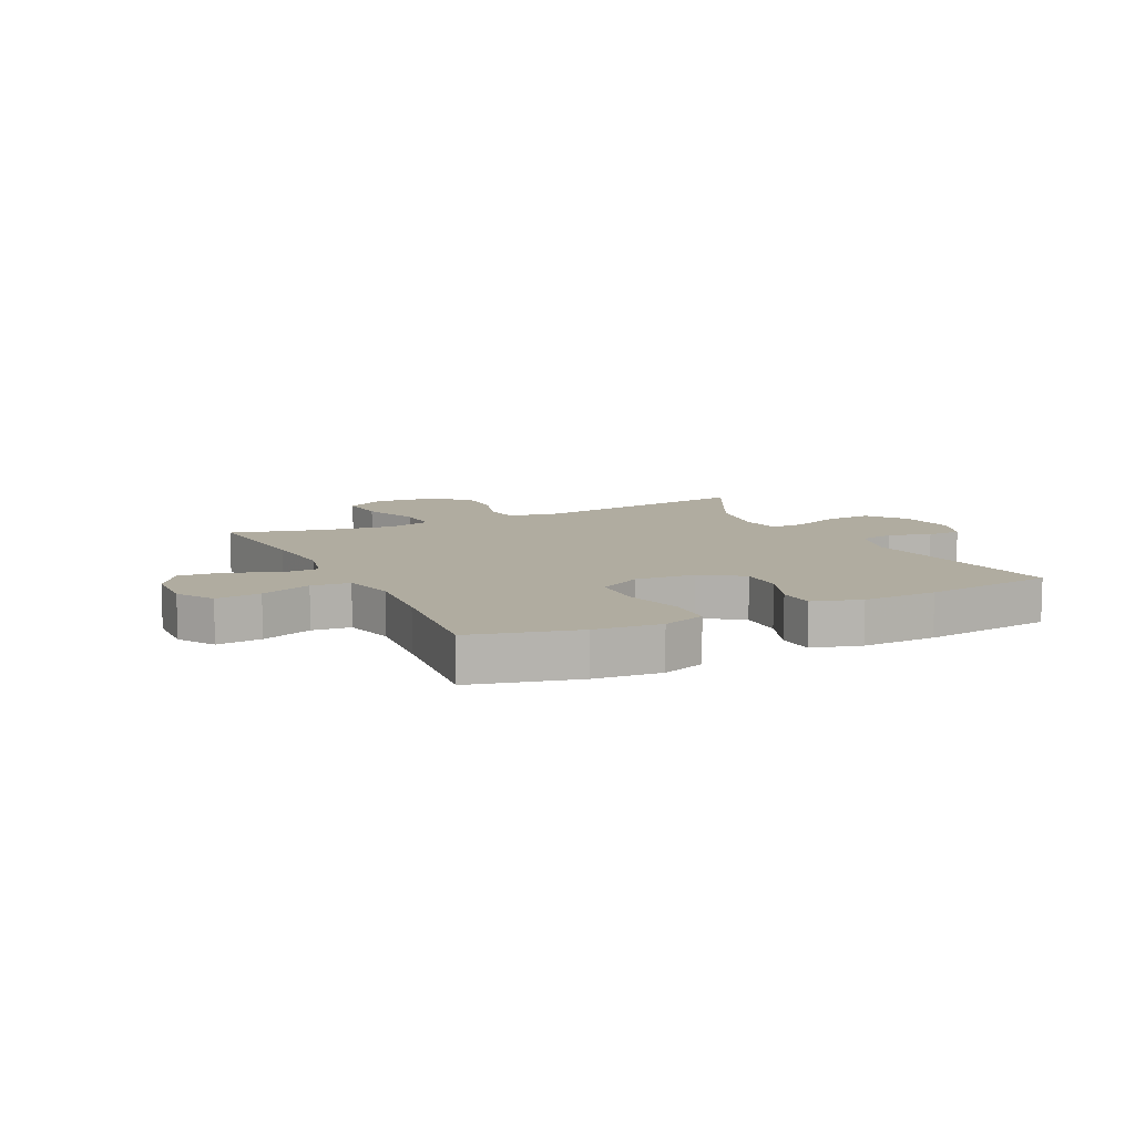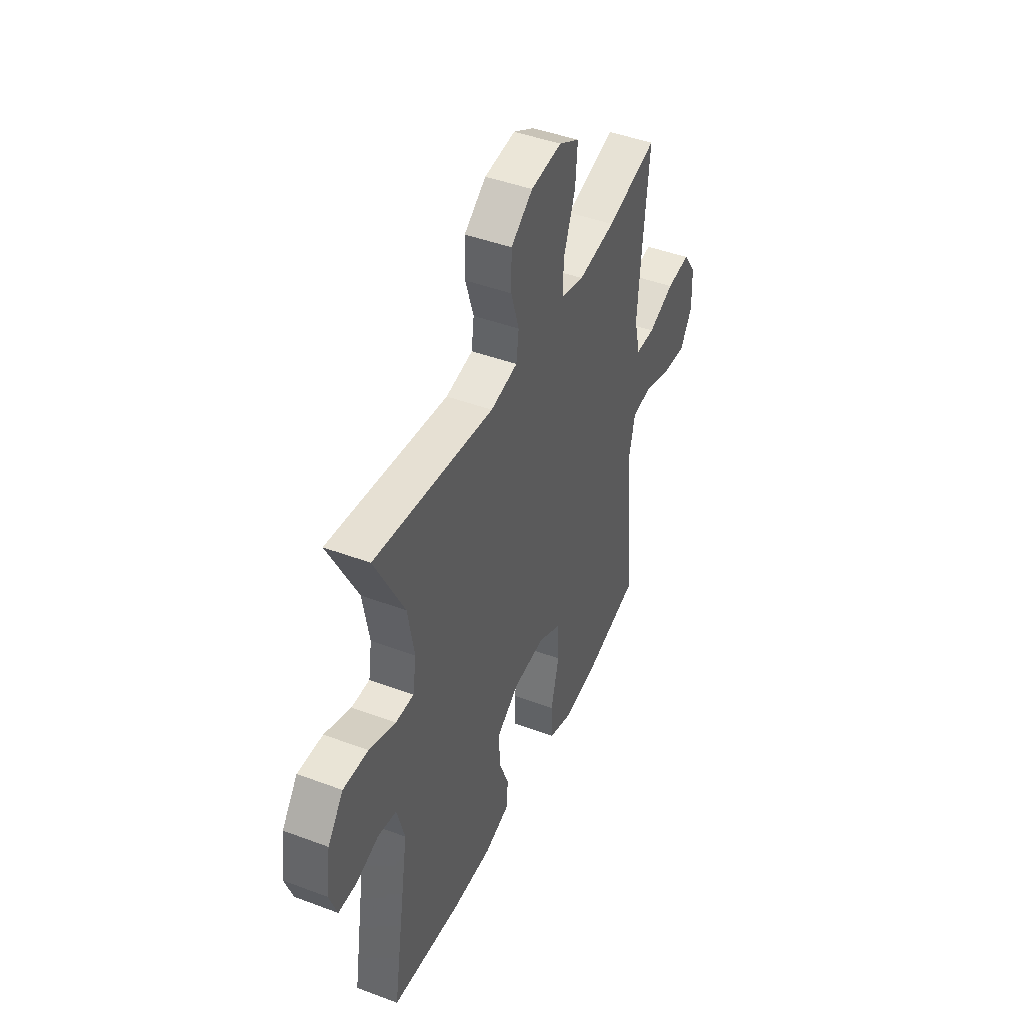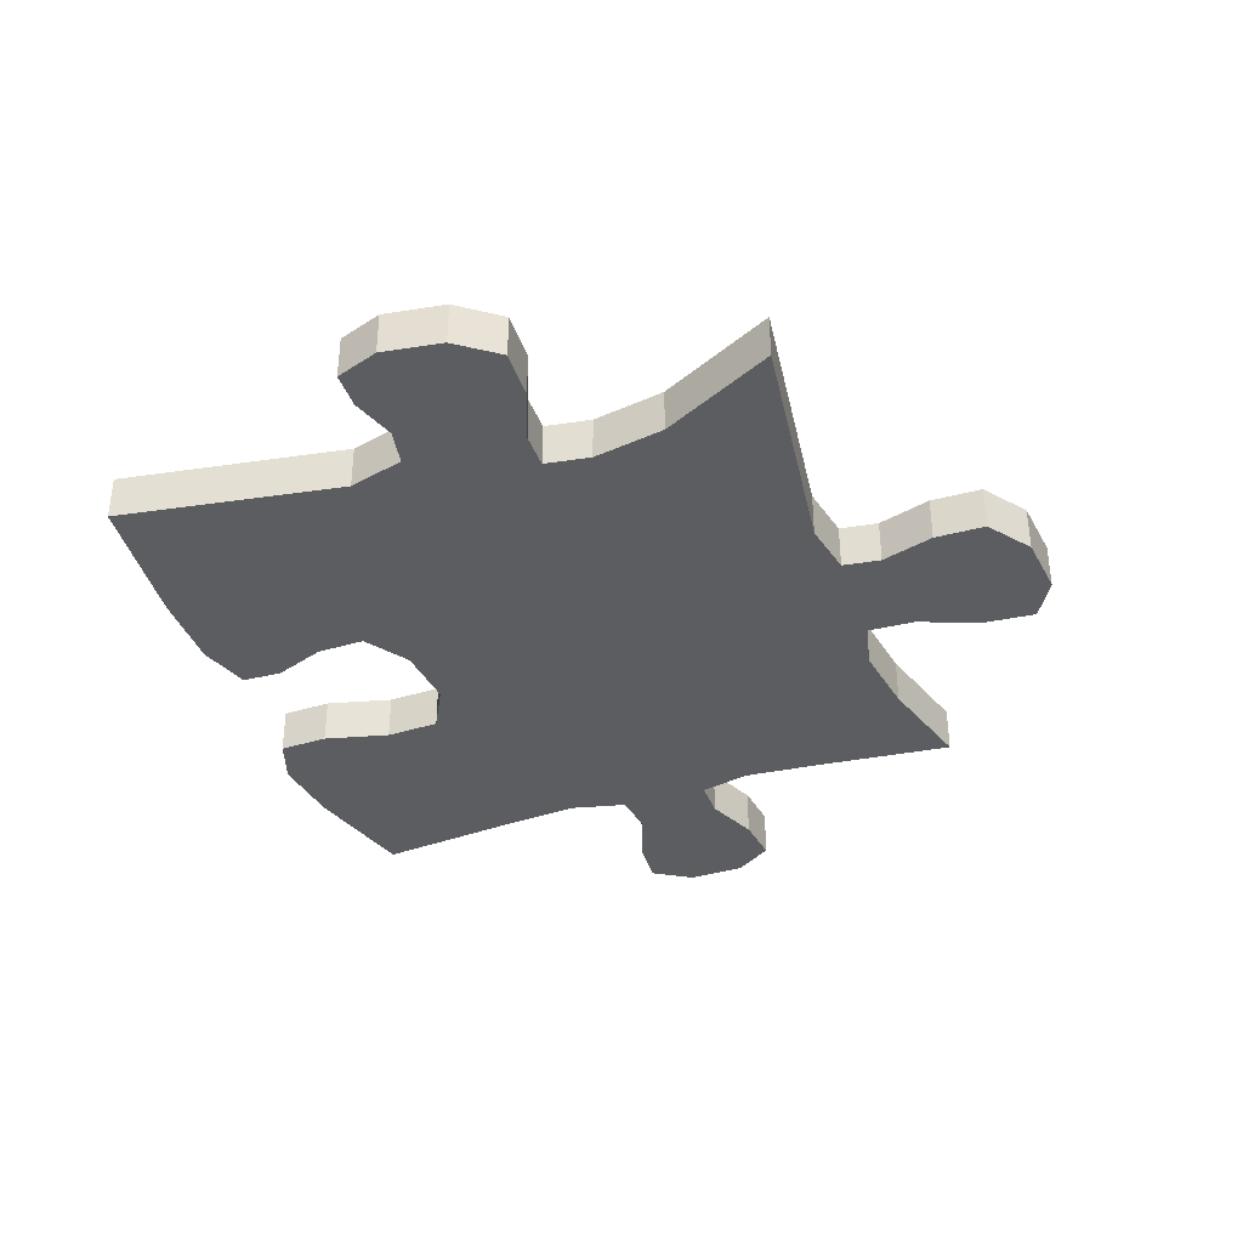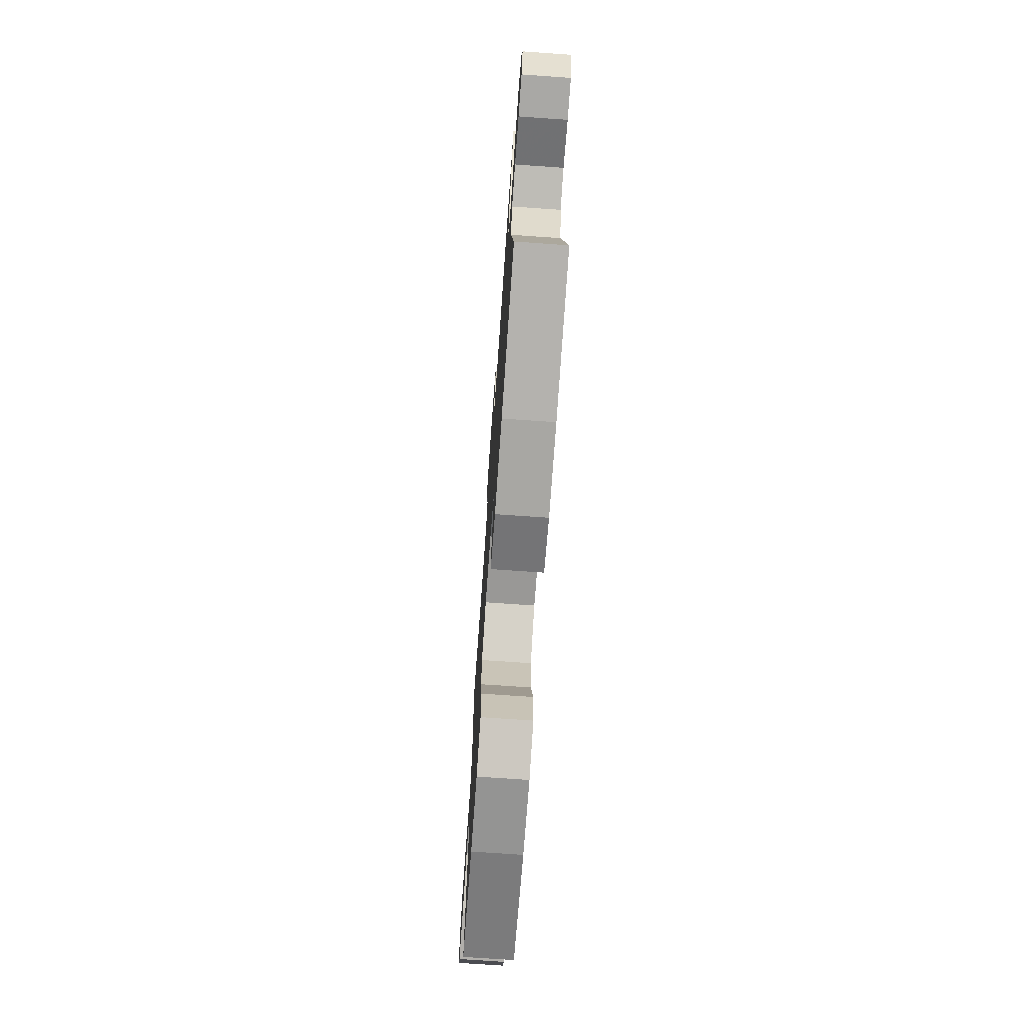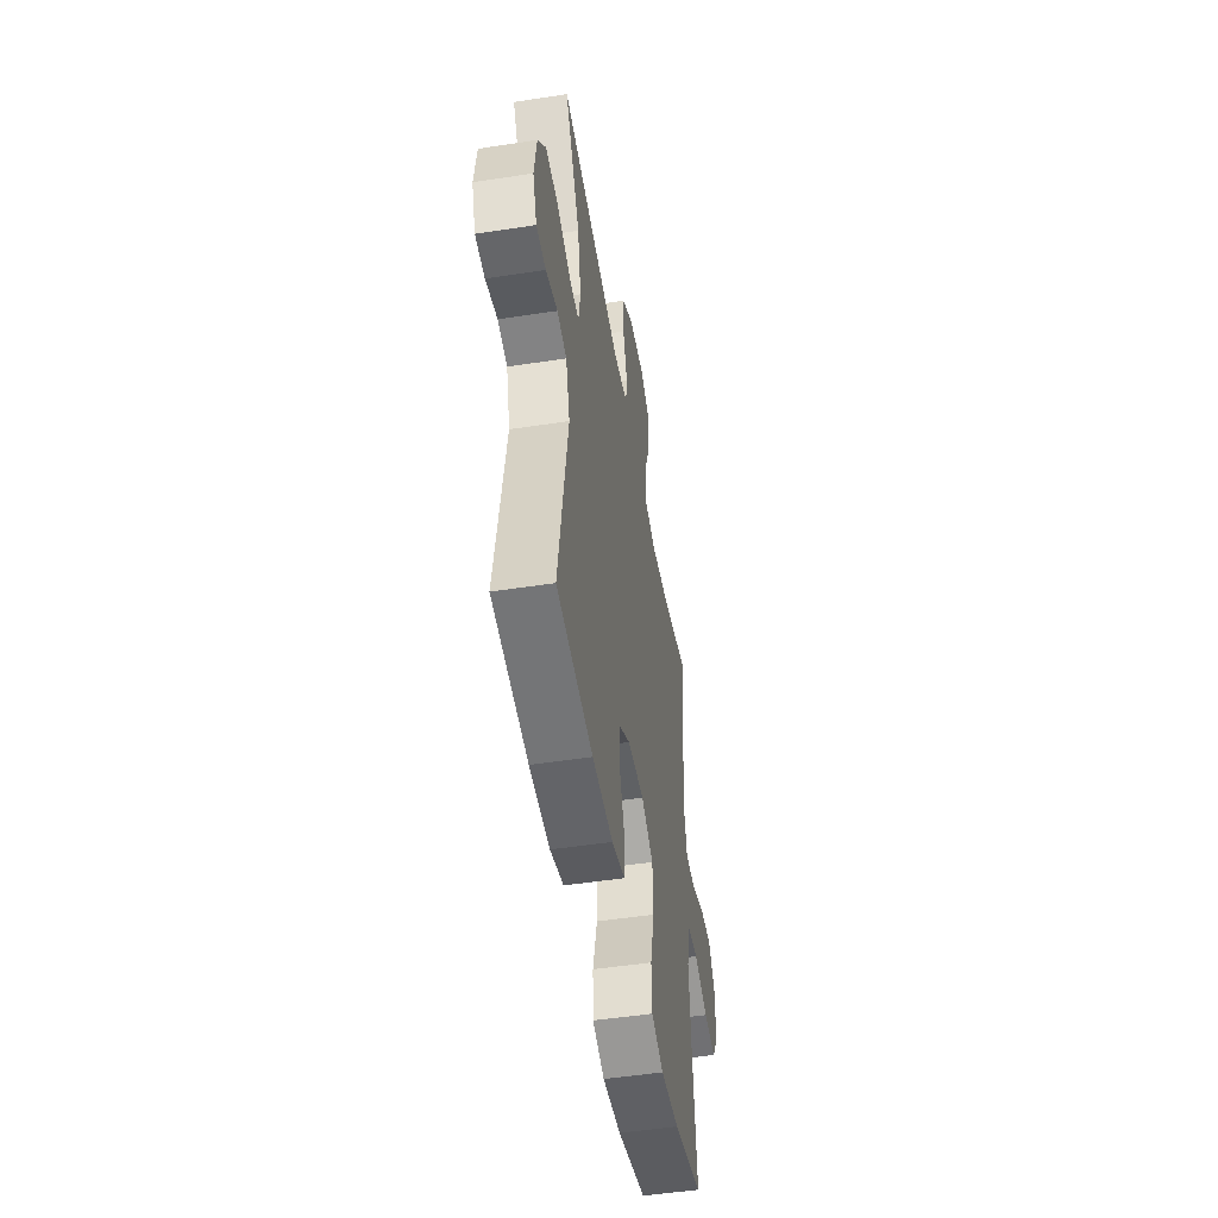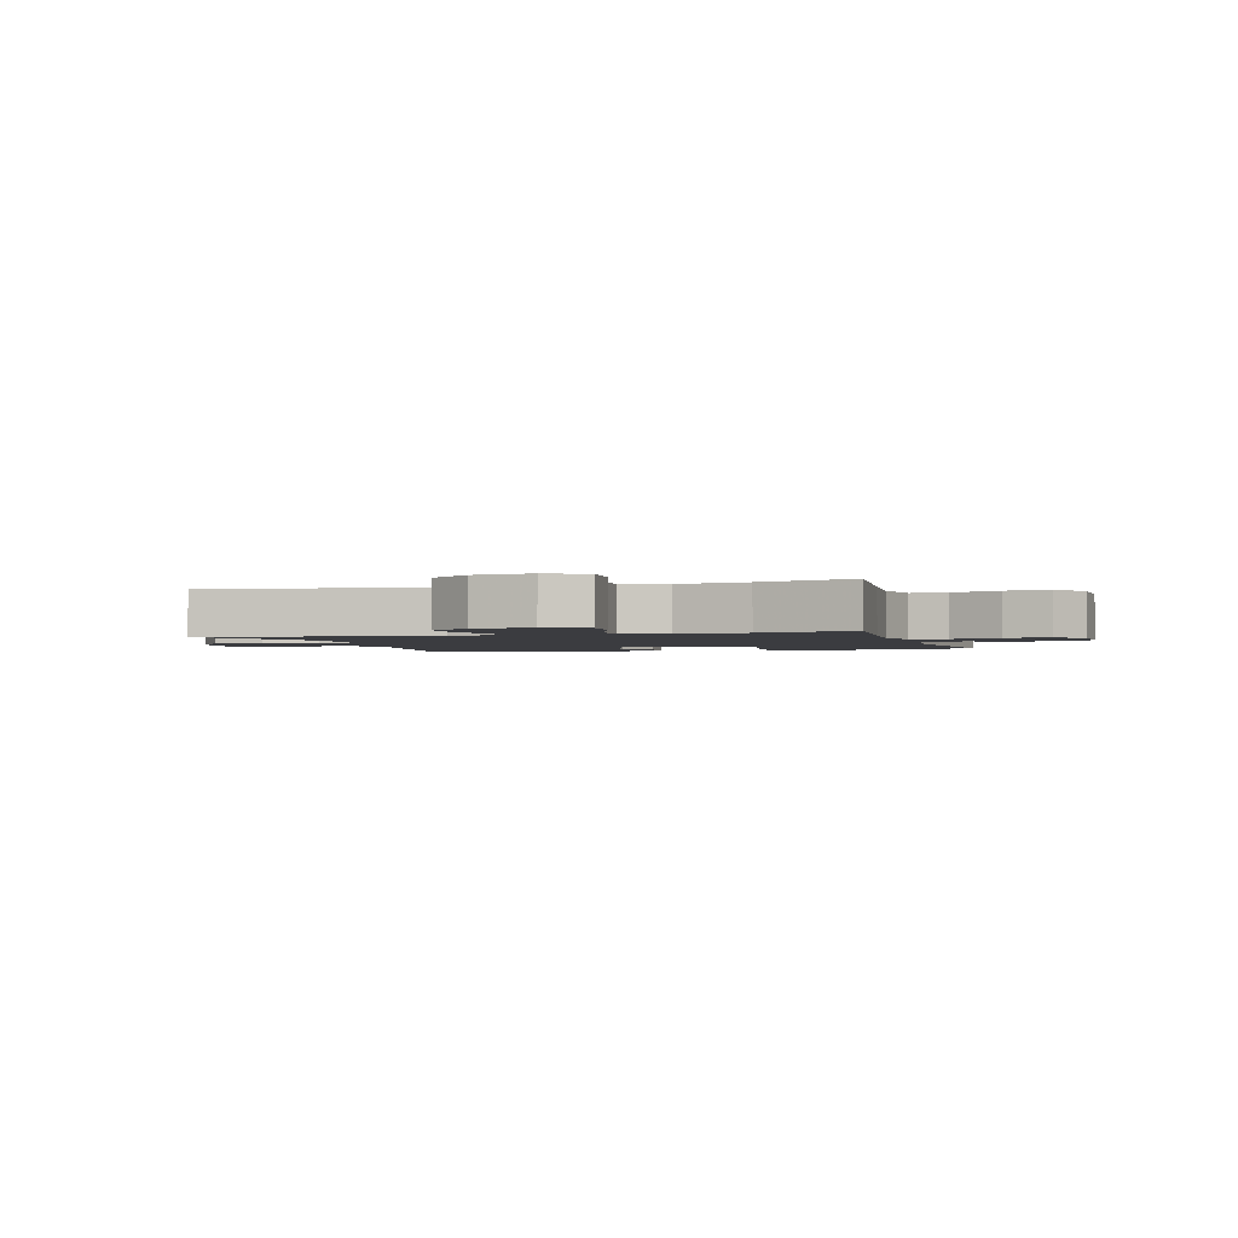
<metadata>
{"format":"obj","ext":"obj","renderer":"f3d","projection":"perspective","resolution":1024,"background":"white","views":[{"elev":9.9,"azim":153.7,"up":"+Y"},{"elev":44.6,"azim":-66.4,"up":"+Z"},{"elev":-36.6,"azim":-70.1,"up":"+Y"},{"elev":-73.1,"azim":-94.0,"up":"+Z"},{"elev":-50.0,"azim":-80.4,"up":"+Z"},{"elev":-2.1,"azim":16.8,"up":"+Y"}]}
</metadata>
<code>
v 0.5 0.07 -0.5
v 0.319 0.07 -0.547
v 0.205 0.07 -0.559
v 0.131 0.07 -0.533
v 0.128 0.07 -0.455
v 0.154 0.07 -0.352
v 0.15 0.07 -0.266
v 0.076 0.07 -0.227
v -0.026 0.07 -0.235
v -0.097 0.07 -0.282
v -0.095 0.07 -0.359
v -0.063 0.07 -0.441
v -0.066 0.07 -0.504
v -0.149 0.07 -0.529
v -0.276 0.07 -0.526
v -0.5 0.07 -0.5
v -0.443 0.07 -0.141
v -0.468 0.07 -0.052
v -0.527 0.07 -0.04
v -0.599 0.07 -0.063
v -0.658 0.07 -0.061
v -0.683 0.07 0.008
v -0.669 0.07 0.104
v -0.619 0.07 0.17
v -0.539 0.07 0.166
v -0.454 0.07 0.133
v -0.396 0.07 0.132
v -0.385 0.07 0.204
v -0.406 0.07 0.318
v -0.5 0.07 0.5
v -0.116 0.07 0.448
v -0.029 0.07 0.464
v -0.021 0.07 0.524
v -0.047 0.07 0.608
v -0.046 0.07 0.688
v 0.024 0.07 0.738
v 0.123 0.07 0.748
v 0.189 0.07 0.711
v 0.182 0.07 0.629
v 0.145 0.07 0.532
v 0.142 0.07 0.459
v 0.217 0.07 0.439
v 0.337 0.07 0.456
v 0.5 0.07 0.5
v 0.478 0.07 0.283
v 0.468 0.07 0.159
v 0.487 0.07 0.079
v 0.549 0.07 0.078
v 0.633 0.07 0.112
v 0.709 0.07 0.12
v 0.751 0.07 0.06
v 0.754 0.07 -0.031
v 0.715 0.07 -0.093
v 0.638 0.07 -0.086
v 0.551 0.07 -0.055
v 0.485 0.07 -0.062
v 0.464 0.07 -0.15
v 0.476 0.07 -0.284
v 0.5 0 -0.5
v 0.319 0 -0.547
v 0.205 0 -0.559
v 0.131 0 -0.533
v 0.128 0 -0.455
v 0.154 0 -0.352
v 0.15 0 -0.266
v 0.076 0 -0.227
v -0.026 0 -0.235
v -0.097 0 -0.282
v -0.095 0 -0.359
v -0.063 0 -0.441
v -0.066 0 -0.504
v -0.149 0 -0.529
v -0.276 0 -0.526
v -0.5 0 -0.5
v -0.443 0 -0.141
v -0.468 0 -0.052
v -0.527 0 -0.04
v -0.599 0 -0.063
v -0.658 0 -0.061
v -0.683 0 0.008
v -0.669 0 0.104
v -0.619 0 0.17
v -0.539 0 0.166
v -0.454 0 0.133
v -0.396 0 0.132
v -0.385 0 0.204
v -0.406 0 0.318
v -0.5 0 0.5
v -0.116 0 0.448
v -0.029 0 0.464
v -0.021 0 0.524
v -0.047 0 0.608
v -0.046 0 0.688
v 0.024 0 0.738
v 0.123 0 0.748
v 0.189 0 0.711
v 0.182 0 0.629
v 0.145 0 0.532
v 0.142 0 0.459
v 0.217 0 0.439
v 0.337 0 0.456
v 0.5 0 0.5
v 0.478 0 0.283
v 0.468 0 0.159
v 0.487 0 0.079
v 0.549 0 0.078
v 0.633 0 0.112
v 0.709 0 0.12
v 0.751 0 0.06
v 0.754 0 -0.031
v 0.715 0 -0.093
v 0.638 0 -0.086
v 0.551 0 -0.055
v 0.485 0 -0.062
v 0.464 0 -0.15
v 0.476 0 -0.284
f 52 53 54 55
f 52 55 56
f 51 52 56
f 48 49 50 51
f 47 48 51 56
f 46 47 56 57
f 43 44 45
f 42 43 45 46
f 41 42 46 57
f 37 38 39 40
f 37 40 41
f 36 37 41
f 33 34 35 36
f 32 33 36 41
f 31 32 41 57
f 29 30 31 57
f 23 24 25 26
f 23 26 27
f 22 23 27
f 19 20 21 22
f 18 19 22 27
f 17 18 27
f 16 17 27
f 15 16 27
f 14 15 27 28
f 11 12 13 14
f 10 11 14 28
f 3 4 5 6
f 3 6 7
f 58 1 2 3
f 58 3 7
f 57 58 7 8
f 29 57 8 9
f 9 10 28 29
f 113 112 111 110
f 114 113 110
f 114 110 109
f 109 108 107 106
f 114 109 106 105
f 115 114 105 104
f 103 102 101
f 104 103 101 100
f 115 104 100 99
f 98 97 96 95
f 99 98 95
f 99 95 94
f 94 93 92 91
f 99 94 91 90
f 115 99 90 89
f 115 89 88 87
f 84 83 82 81
f 85 84 81
f 85 81 80
f 80 79 78 77
f 85 80 77 76
f 85 76 75
f 85 75 74
f 85 74 73
f 86 85 73 72
f 72 71 70 69
f 86 72 69 68
f 64 63 62 61
f 65 64 61
f 61 60 59 116
f 65 61 116
f 66 65 116 115
f 67 66 115 87
f 87 86 68 67
f 1 59 60 2
f 2 60 61 3
f 3 61 62 4
f 4 62 63 5
f 5 63 64 6
f 6 64 65 7
f 7 65 66 8
f 8 66 67 9
f 9 67 68 10
f 10 68 69 11
f 11 69 70 12
f 12 70 71 13
f 13 71 72 14
f 14 72 73 15
f 15 73 74 16
f 16 74 75 17
f 17 75 76 18
f 18 76 77 19
f 19 77 78 20
f 20 78 79 21
f 21 79 80 22
f 22 80 81 23
f 23 81 82 24
f 24 82 83 25
f 25 83 84 26
f 26 84 85 27
f 27 85 86 28
f 28 86 87 29
f 29 87 88 30
f 30 88 89 31
f 31 89 90 32
f 32 90 91 33
f 33 91 92 34
f 34 92 93 35
f 35 93 94 36
f 36 94 95 37
f 37 95 96 38
f 38 96 97 39
f 39 97 98 40
f 40 98 99 41
f 41 99 100 42
f 42 100 101 43
f 43 101 102 44
f 44 102 103 45
f 45 103 104 46
f 46 104 105 47
f 47 105 106 48
f 48 106 107 49
f 49 107 108 50
f 50 108 109 51
f 51 109 110 52
f 52 110 111 53
f 53 111 112 54
f 54 112 113 55
f 55 113 114 56
f 56 114 115 57
f 57 115 116 58
f 58 116 59 1

</code>
